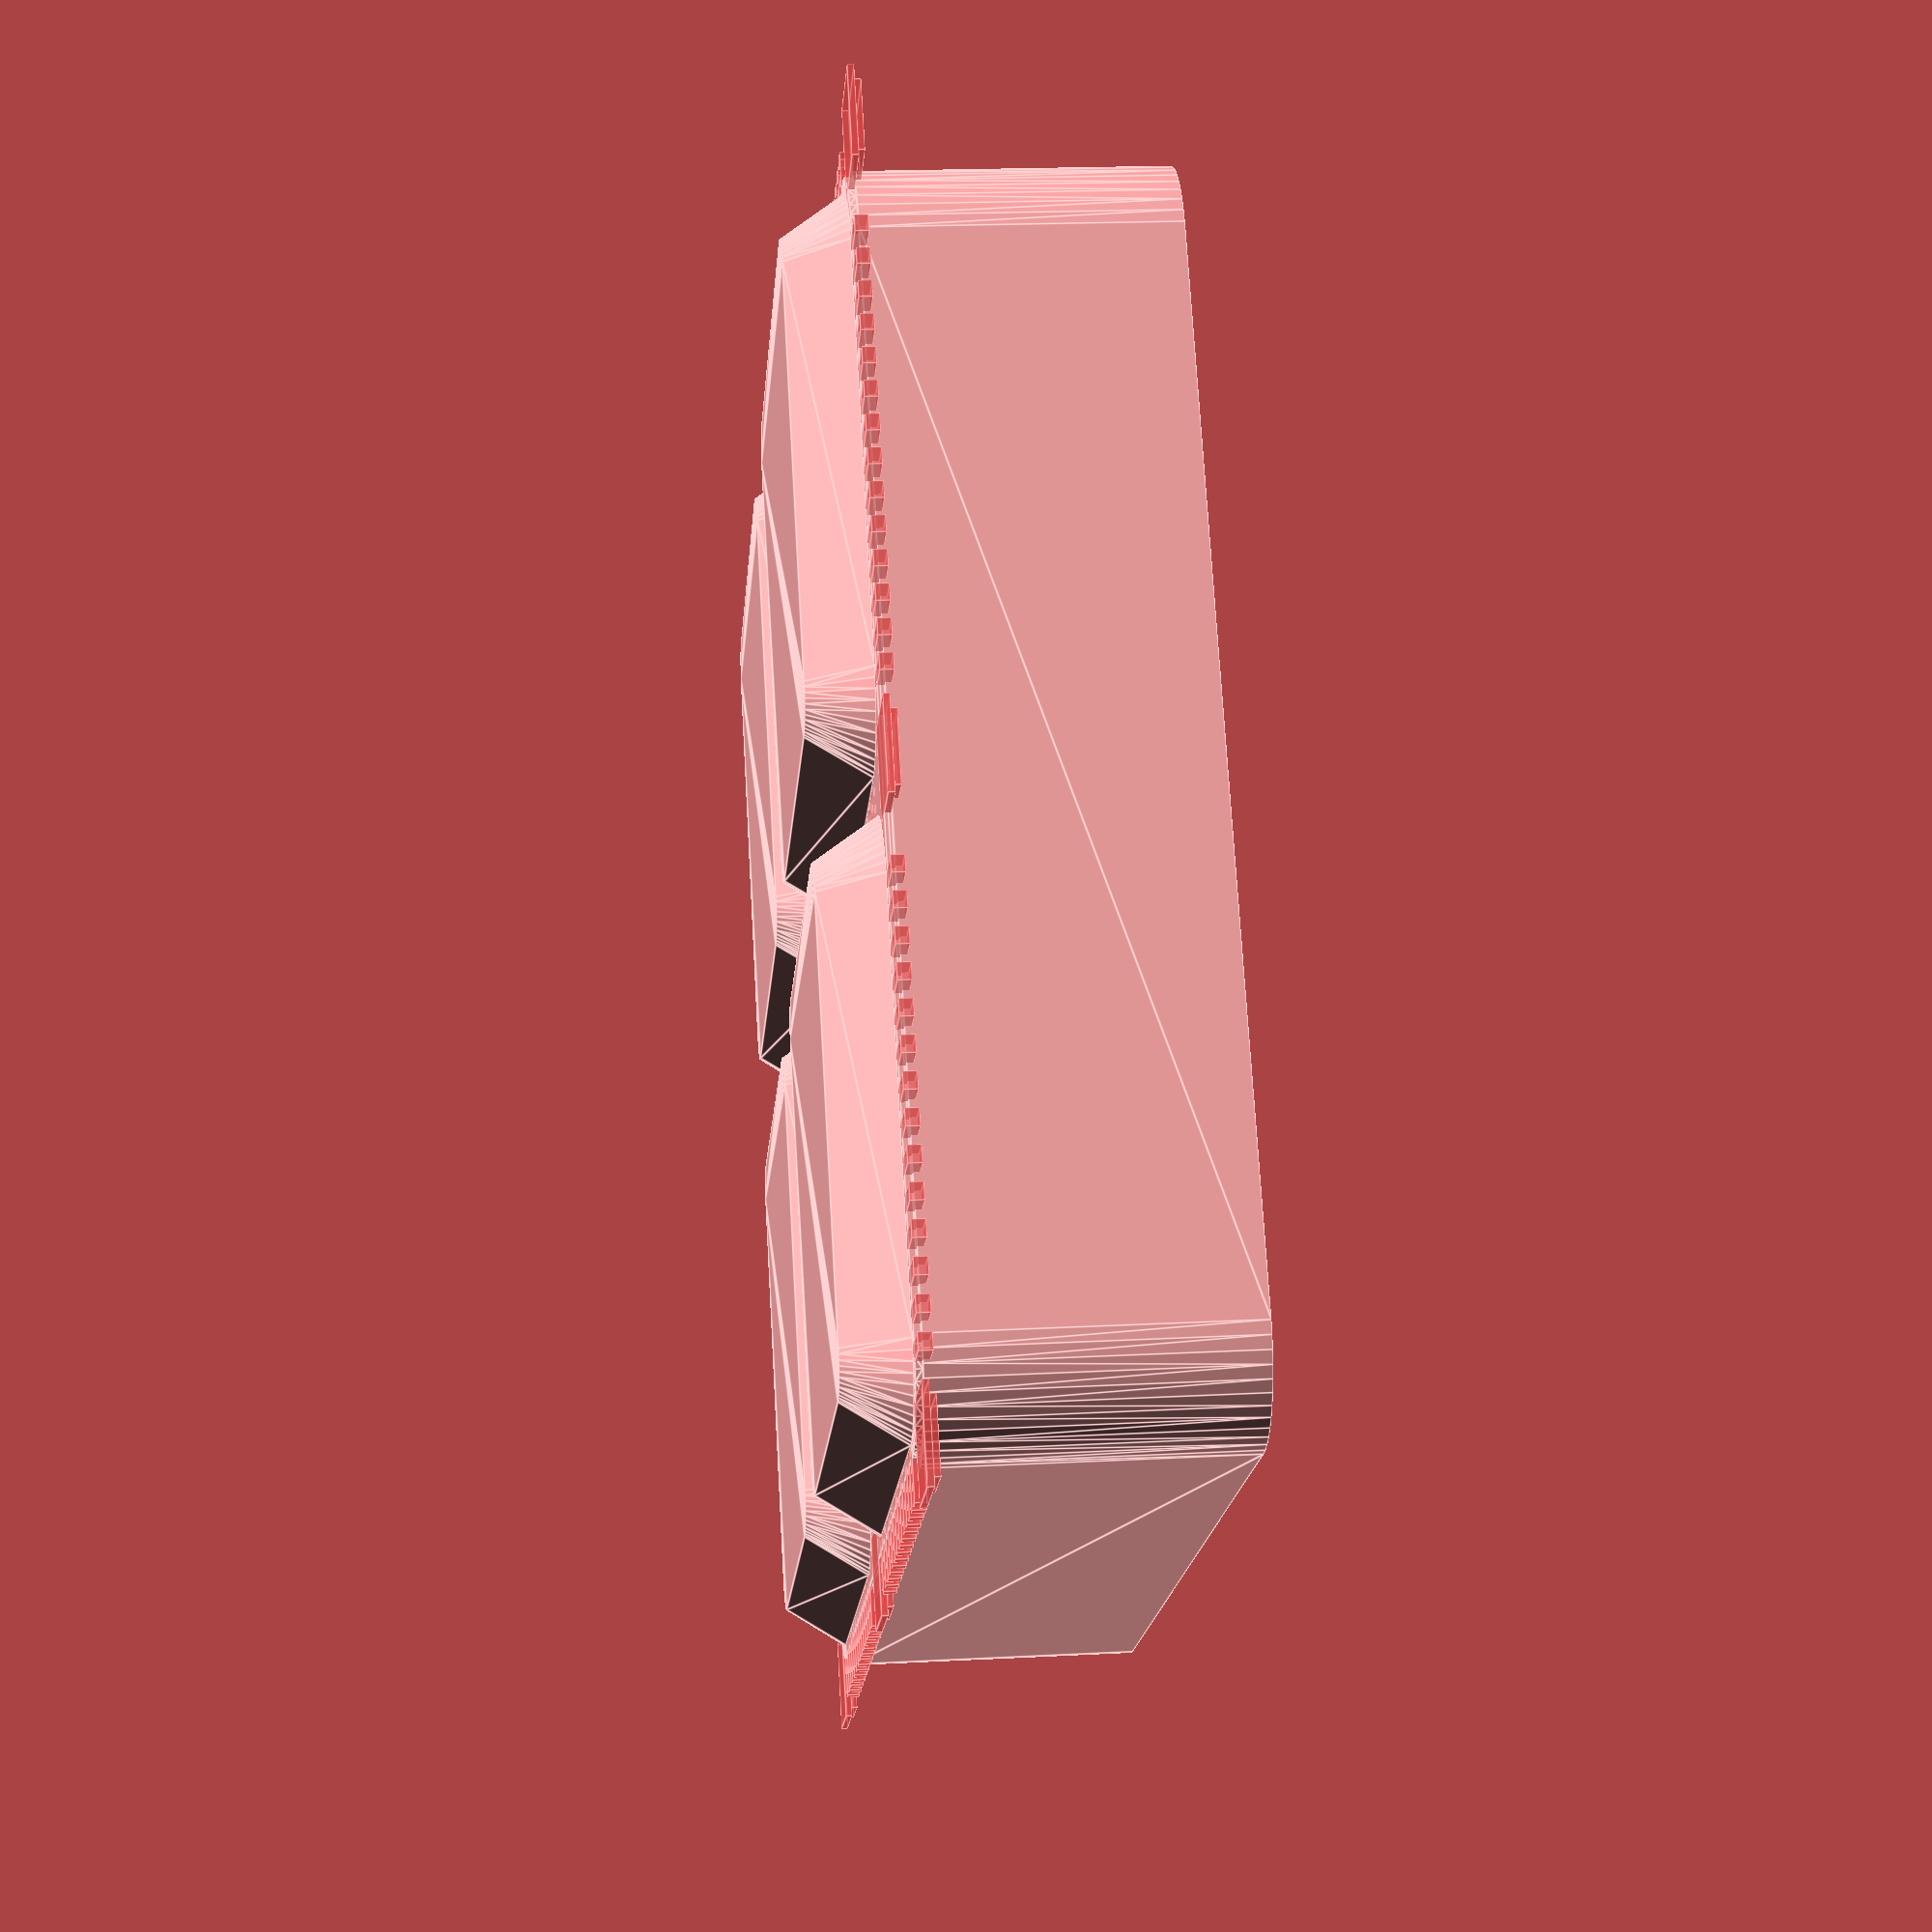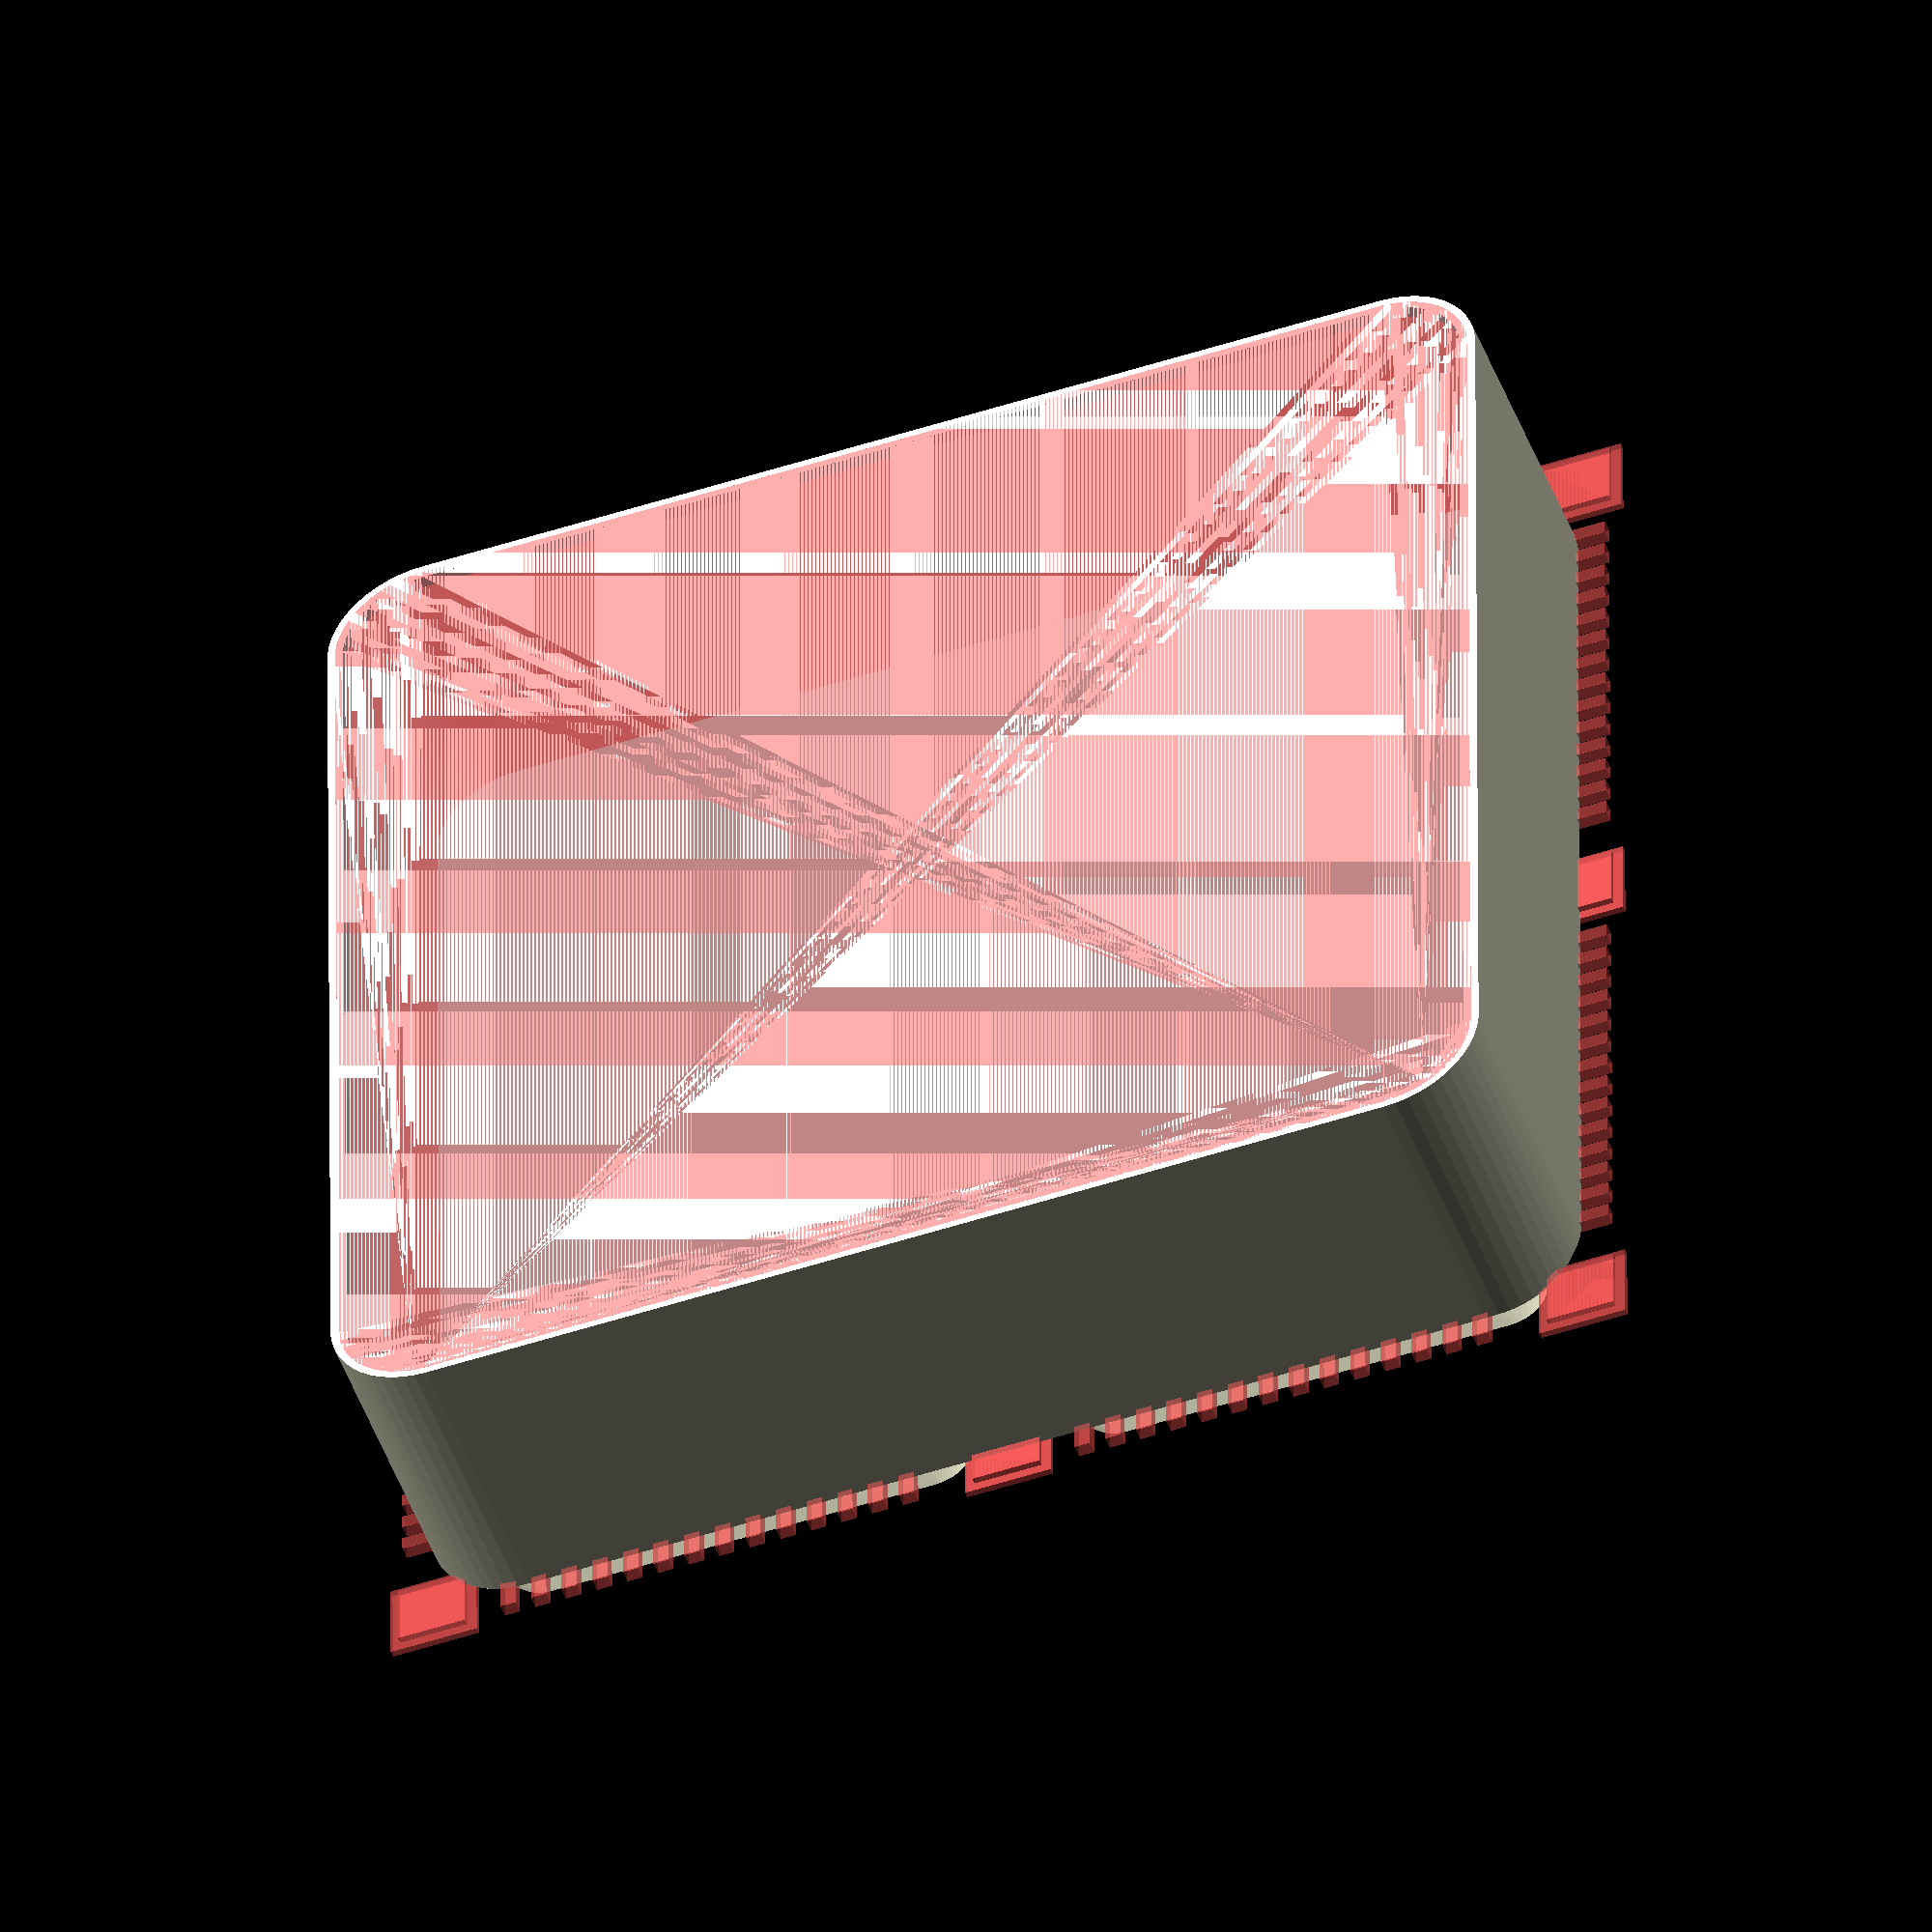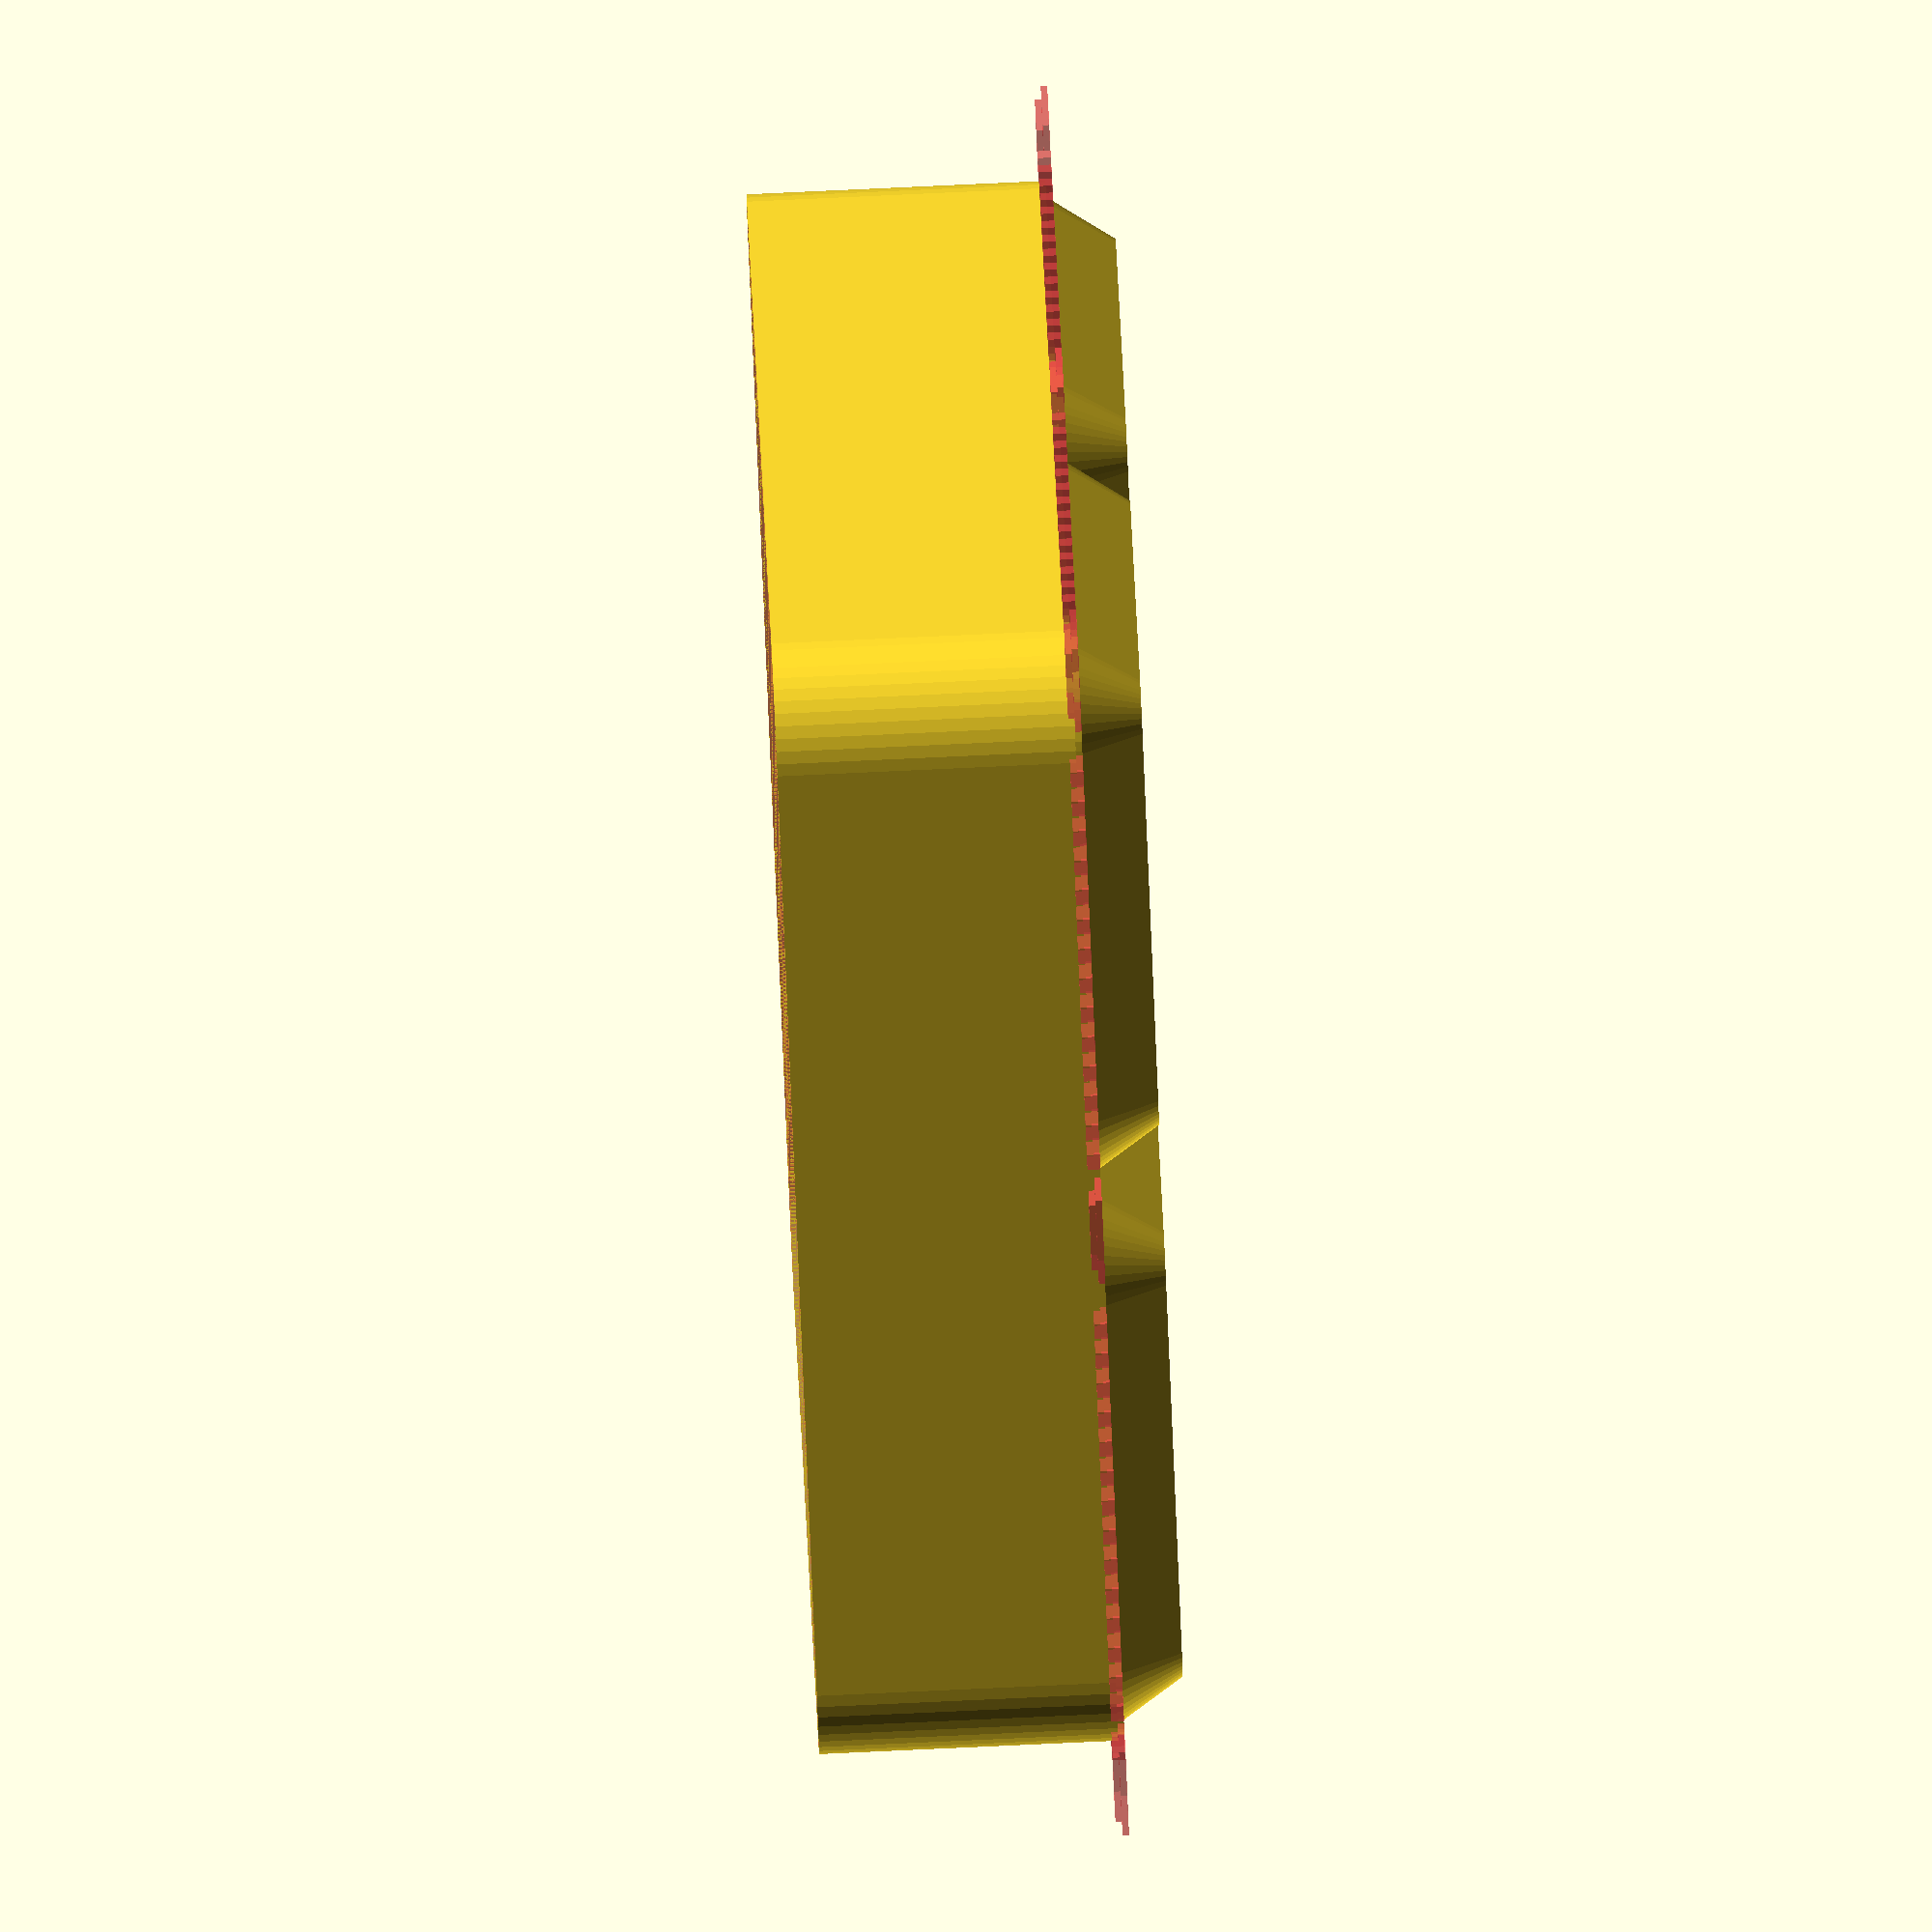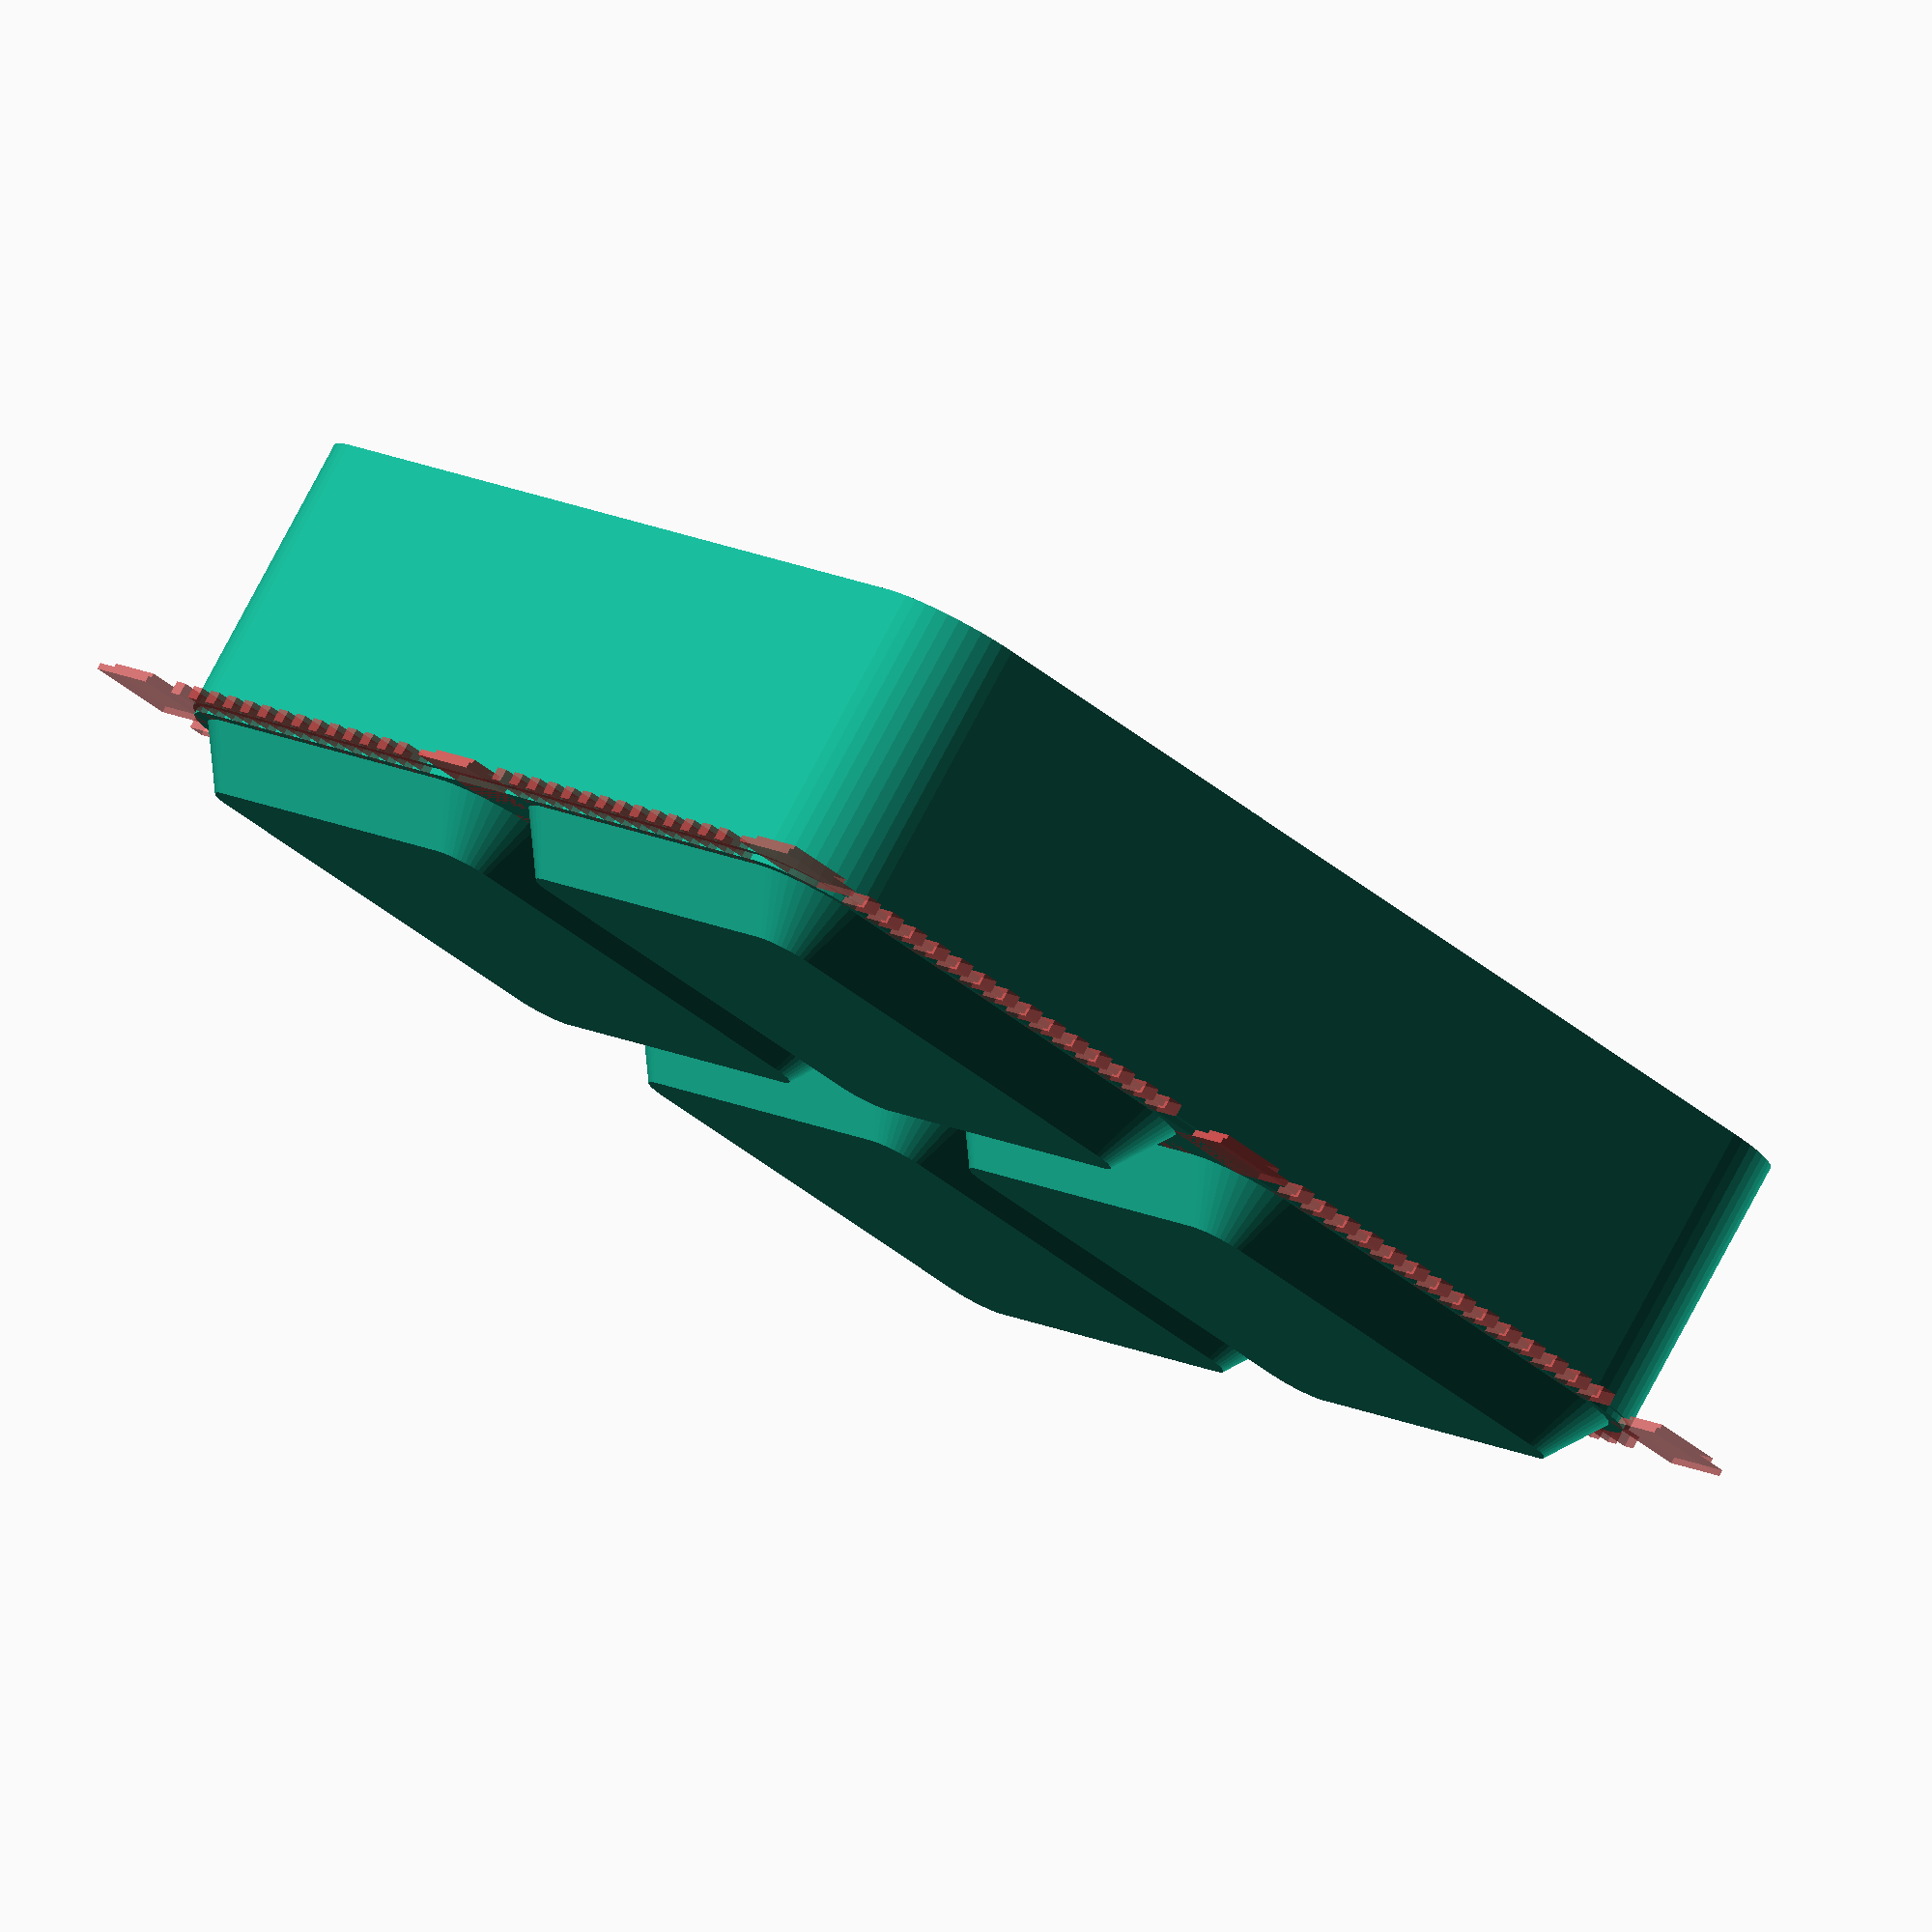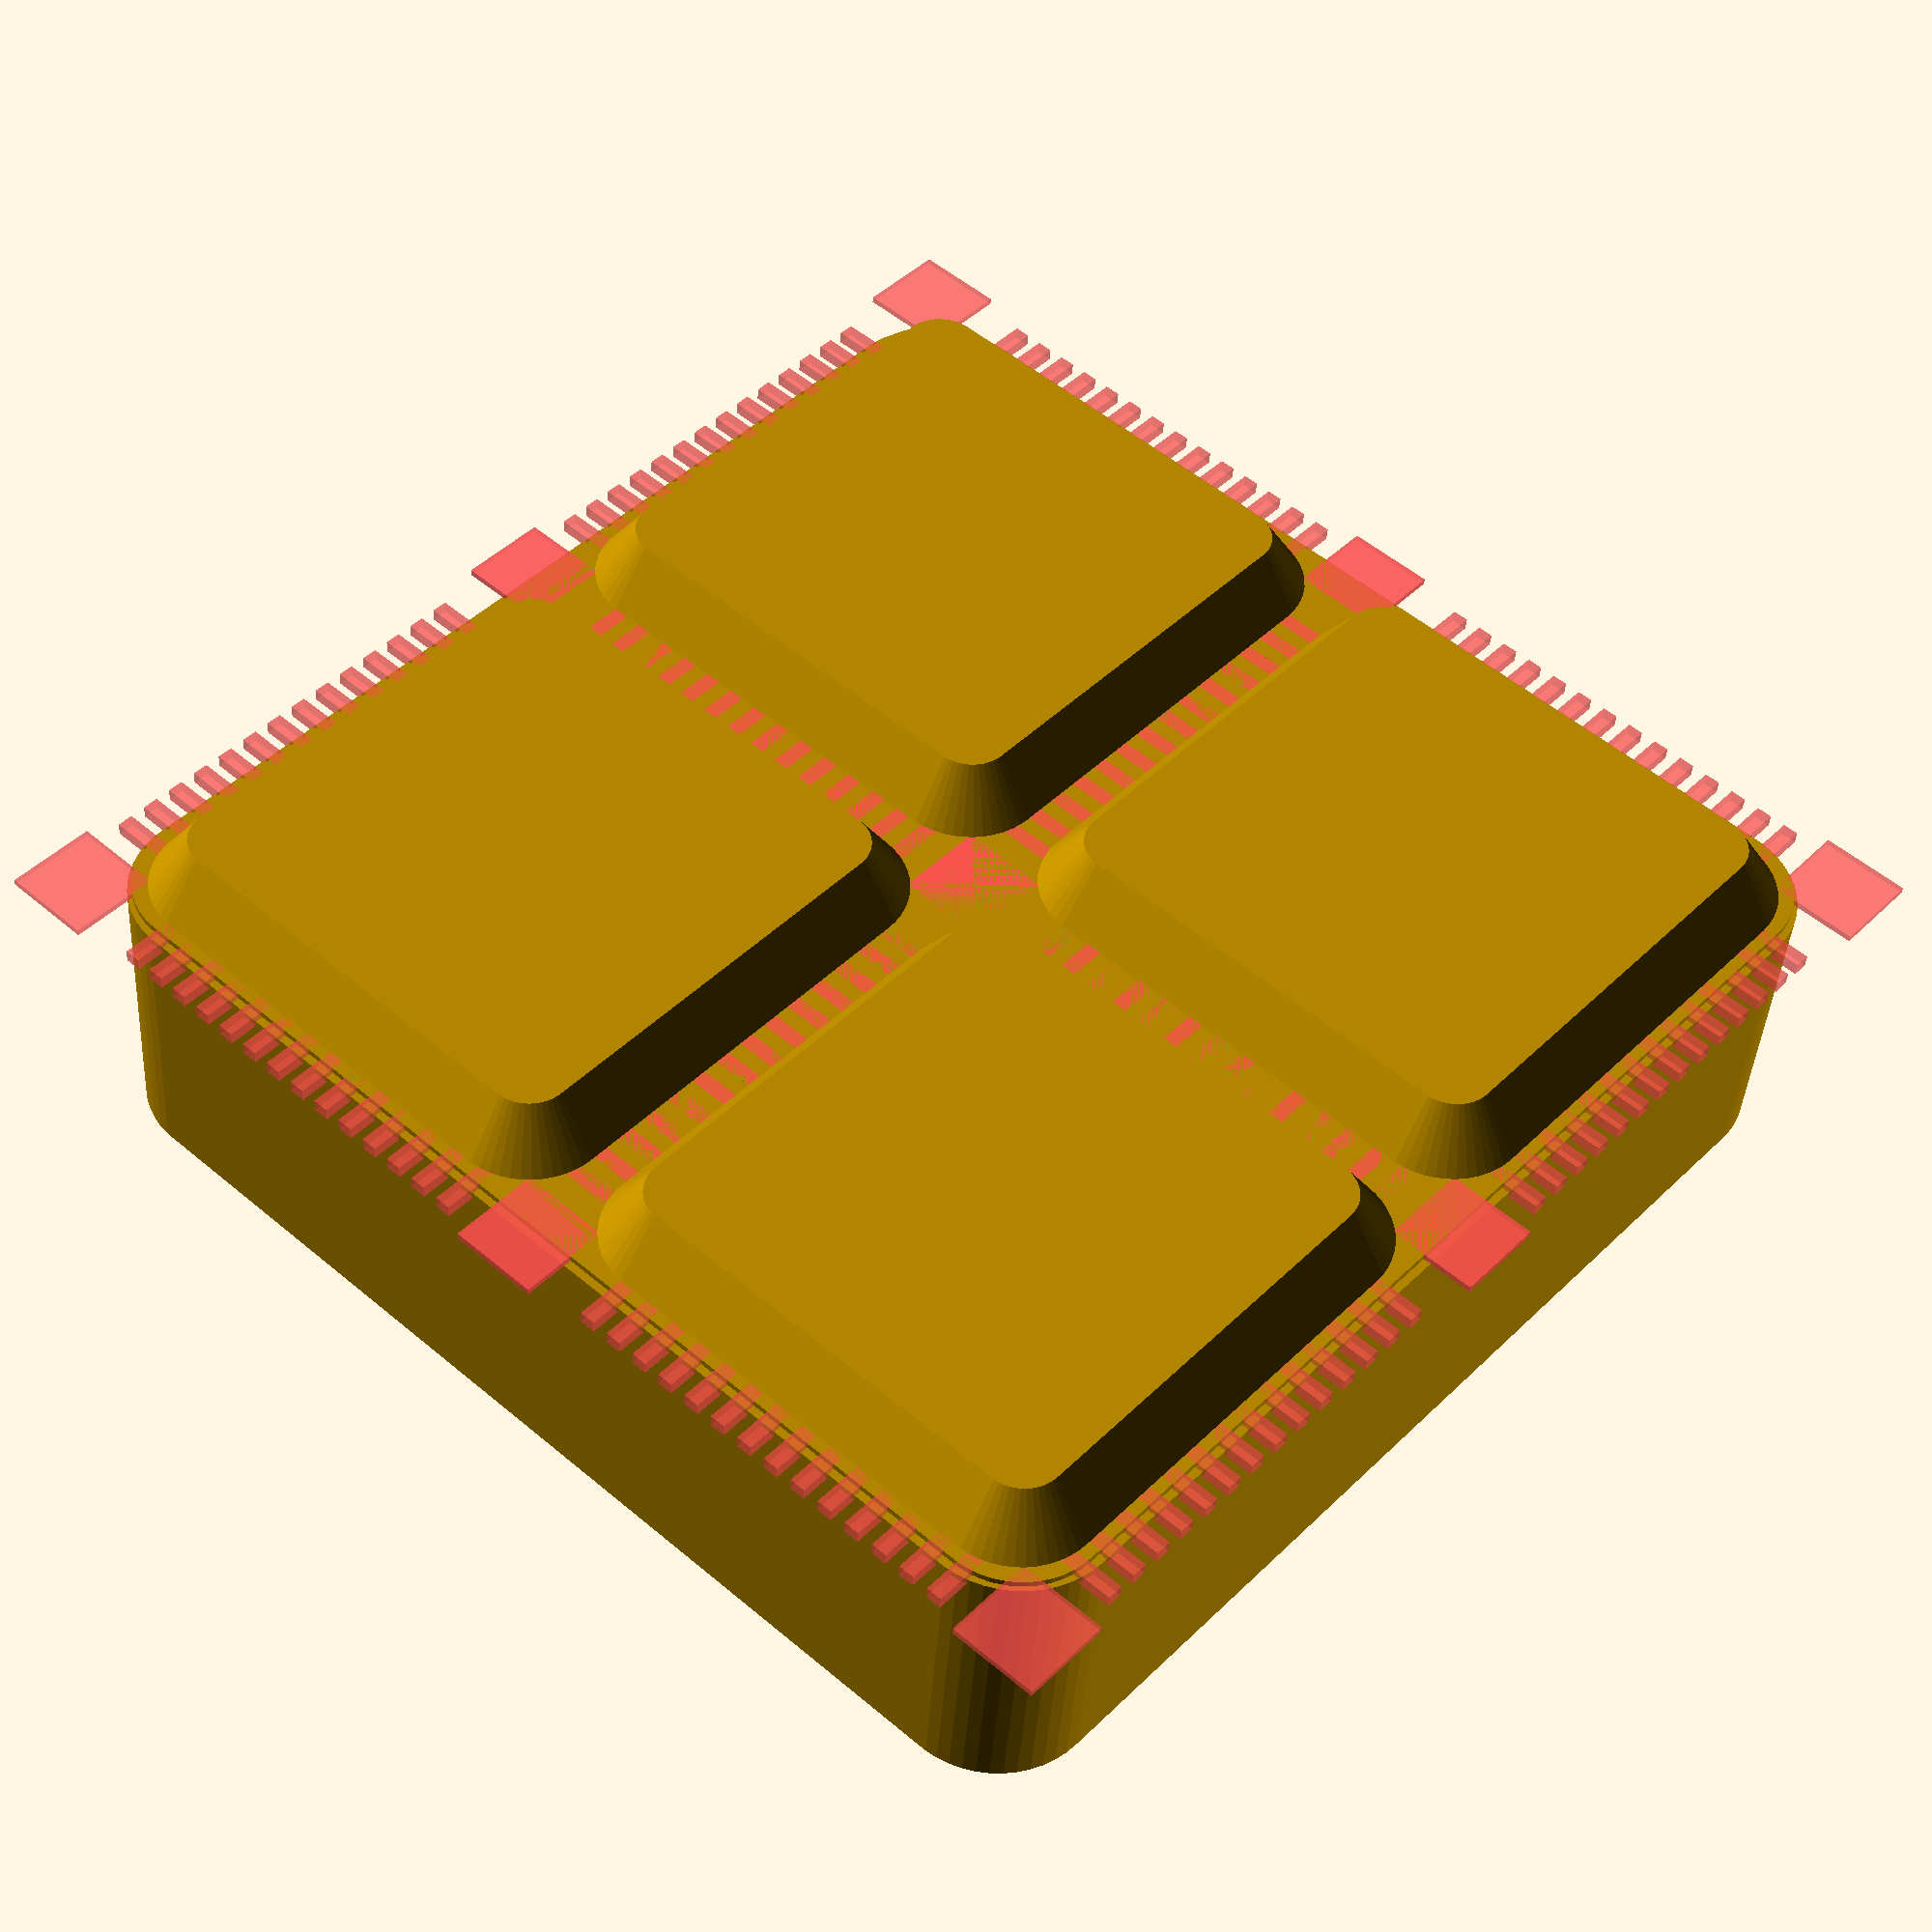
<openscad>
$fn = 50;


difference() {
	union() {
		translate(v = [0, 0, 3.3200000000]) {
			hull() {
				translate(v = [-25.0000000000, 25.0000000000, 0]) {
					cylinder(h = 14.6800000000, r = 5);
				}
				translate(v = [25.0000000000, 25.0000000000, 0]) {
					cylinder(h = 14.6800000000, r = 5);
				}
				translate(v = [-25.0000000000, -25.0000000000, 0]) {
					cylinder(h = 14.6800000000, r = 5);
				}
				translate(v = [25.0000000000, -25.0000000000, 0]) {
					cylinder(h = 14.6800000000, r = 5);
				}
			}
		}
		translate(v = [0, 0, 3]) {
			hull() {
				translate(v = [-25.4000000000, 25.4000000000, 0]) {
					cylinder(h = 0.3200000000, r = 4.2000000000);
				}
				translate(v = [25.4000000000, 25.4000000000, 0]) {
					cylinder(h = 0.3200000000, r = 4.2000000000);
				}
				translate(v = [-25.4000000000, -25.4000000000, 0]) {
					cylinder(h = 0.3200000000, r = 4.2000000000);
				}
				translate(v = [25.4000000000, -25.4000000000, 0]) {
					cylinder(h = 0.3200000000, r = 4.2000000000);
				}
			}
		}
		translate(v = [-15.0000000000, -15.0000000000, 3]) {
			rotate(a = [0, 180, 0]) {
				hull() {
					translate(v = [-10.0000000000, 10.0000000000, 0]) {
						cylinder(h = 3, r1 = 4.0000000000, r2 = 2.0000000000);
					}
					translate(v = [10.0000000000, 10.0000000000, 0]) {
						cylinder(h = 3, r1 = 4.0000000000, r2 = 2.0000000000);
					}
					translate(v = [-10.0000000000, -10.0000000000, 0]) {
						cylinder(h = 3, r1 = 4.0000000000, r2 = 2.0000000000);
					}
					translate(v = [10.0000000000, -10.0000000000, 0]) {
						cylinder(h = 3, r1 = 4.0000000000, r2 = 2.0000000000);
					}
				}
			}
		}
		translate(v = [-15.0000000000, 15.0000000000, 3]) {
			rotate(a = [0, 180, 0]) {
				hull() {
					translate(v = [-10.0000000000, 10.0000000000, 0]) {
						cylinder(h = 3, r1 = 4.0000000000, r2 = 2.0000000000);
					}
					translate(v = [10.0000000000, 10.0000000000, 0]) {
						cylinder(h = 3, r1 = 4.0000000000, r2 = 2.0000000000);
					}
					translate(v = [-10.0000000000, -10.0000000000, 0]) {
						cylinder(h = 3, r1 = 4.0000000000, r2 = 2.0000000000);
					}
					translate(v = [10.0000000000, -10.0000000000, 0]) {
						cylinder(h = 3, r1 = 4.0000000000, r2 = 2.0000000000);
					}
				}
			}
		}
		translate(v = [15.0000000000, -15.0000000000, 3]) {
			rotate(a = [0, 180, 0]) {
				hull() {
					translate(v = [-10.0000000000, 10.0000000000, 0]) {
						cylinder(h = 3, r1 = 4.0000000000, r2 = 2.0000000000);
					}
					translate(v = [10.0000000000, 10.0000000000, 0]) {
						cylinder(h = 3, r1 = 4.0000000000, r2 = 2.0000000000);
					}
					translate(v = [-10.0000000000, -10.0000000000, 0]) {
						cylinder(h = 3, r1 = 4.0000000000, r2 = 2.0000000000);
					}
					translate(v = [10.0000000000, -10.0000000000, 0]) {
						cylinder(h = 3, r1 = 4.0000000000, r2 = 2.0000000000);
					}
				}
			}
		}
		translate(v = [15.0000000000, 15.0000000000, 3]) {
			rotate(a = [0, 180, 0]) {
				hull() {
					translate(v = [-10.0000000000, 10.0000000000, 0]) {
						cylinder(h = 3, r1 = 4.0000000000, r2 = 2.0000000000);
					}
					translate(v = [10.0000000000, 10.0000000000, 0]) {
						cylinder(h = 3, r1 = 4.0000000000, r2 = 2.0000000000);
					}
					translate(v = [-10.0000000000, -10.0000000000, 0]) {
						cylinder(h = 3, r1 = 4.0000000000, r2 = 2.0000000000);
					}
					translate(v = [10.0000000000, -10.0000000000, 0]) {
						cylinder(h = 3, r1 = 4.0000000000, r2 = 2.0000000000);
					}
				}
			}
		}
	}
	union() {
		translate(v = [0, 0, 17.3600000000]) {
			#hull() {
				translate(v = [-25.0000000000, 25.0000000000, 0]) {
					cylinder(h = 0.6400000000, r = 4.6000000000);
				}
				translate(v = [25.0000000000, 25.0000000000, 0]) {
					cylinder(h = 0.6400000000, r = 4.6000000000);
				}
				translate(v = [-25.0000000000, -25.0000000000, 0]) {
					cylinder(h = 0.6400000000, r = 4.6000000000);
				}
				translate(v = [25.0000000000, -25.0000000000, 0]) {
					cylinder(h = 0.6400000000, r = 4.6000000000);
				}
			}
		}
		translate(v = [0, 0, 4.5000000000]) {
			hull() {
				translate(v = [-25.0000000000, 25.0000000000, 0]) {
					cylinder(h = 13.5000000000, r = 4.2000000000);
				}
				translate(v = [25.0000000000, 25.0000000000, 0]) {
					cylinder(h = 13.5000000000, r = 4.2000000000);
				}
				translate(v = [-25.0000000000, -25.0000000000, 0]) {
					cylinder(h = 13.5000000000, r = 4.2000000000);
				}
				translate(v = [25.0000000000, -25.0000000000, 0]) {
					cylinder(h = 13.5000000000, r = 4.2000000000);
				}
			}
		}
		translate(v = [-15.0000000000, -15.0000000000, 4.5000000000]) {
			rotate(a = [0, 180, 0]) {
				#hull() {
					translate(v = [-10.0000000000, 10.0000000000, 0]) {
						cylinder(h = 3, r1 = 4.0000000000, r2 = 2.0000000000);
					}
					translate(v = [10.0000000000, 10.0000000000, 0]) {
						cylinder(h = 3, r1 = 4.0000000000, r2 = 2.0000000000);
					}
					translate(v = [-10.0000000000, -10.0000000000, 0]) {
						cylinder(h = 3, r1 = 4.0000000000, r2 = 2.0000000000);
					}
					translate(v = [10.0000000000, -10.0000000000, 0]) {
						cylinder(h = 3, r1 = 4.0000000000, r2 = 2.0000000000);
					}
				}
			}
		}
		#translate(v = [-26.4000000000, -31.5000000000, 3]) {
			cube(size = [0.8000000000, 3, 0.6400000000]);
		}
		#translate(v = [-26.4000000000, -1.5000000000, 3]) {
			cube(size = [0.8000000000, 3, 0.6400000000]);
		}
		#translate(v = [-24.8000000000, -31.5000000000, 3]) {
			cube(size = [0.8000000000, 3, 0.6400000000]);
		}
		#translate(v = [-24.8000000000, -1.5000000000, 3]) {
			cube(size = [0.8000000000, 3, 0.6400000000]);
		}
		#translate(v = [-23.2000000000, -31.5000000000, 3]) {
			cube(size = [0.8000000000, 3, 0.6400000000]);
		}
		#translate(v = [-23.2000000000, -1.5000000000, 3]) {
			cube(size = [0.8000000000, 3, 0.6400000000]);
		}
		#translate(v = [-21.6000000000, -31.5000000000, 3]) {
			cube(size = [0.8000000000, 3, 0.6400000000]);
		}
		#translate(v = [-21.6000000000, -1.5000000000, 3]) {
			cube(size = [0.8000000000, 3, 0.6400000000]);
		}
		#translate(v = [-20.0000000000, -31.5000000000, 3]) {
			cube(size = [0.8000000000, 3, 0.6400000000]);
		}
		#translate(v = [-20.0000000000, -1.5000000000, 3]) {
			cube(size = [0.8000000000, 3, 0.6400000000]);
		}
		#translate(v = [-18.4000000000, -31.5000000000, 3]) {
			cube(size = [0.8000000000, 3, 0.6400000000]);
		}
		#translate(v = [-18.4000000000, -1.5000000000, 3]) {
			cube(size = [0.8000000000, 3, 0.6400000000]);
		}
		#translate(v = [-16.8000000000, -31.5000000000, 3]) {
			cube(size = [0.8000000000, 3, 0.6400000000]);
		}
		#translate(v = [-16.8000000000, -1.5000000000, 3]) {
			cube(size = [0.8000000000, 3, 0.6400000000]);
		}
		#translate(v = [-15.2000000000, -31.5000000000, 3]) {
			cube(size = [0.8000000000, 3, 0.6400000000]);
		}
		#translate(v = [-15.2000000000, -1.5000000000, 3]) {
			cube(size = [0.8000000000, 3, 0.6400000000]);
		}
		#translate(v = [-13.6000000000, -31.5000000000, 3]) {
			cube(size = [0.8000000000, 3, 0.6400000000]);
		}
		#translate(v = [-13.6000000000, -1.5000000000, 3]) {
			cube(size = [0.8000000000, 3, 0.6400000000]);
		}
		#translate(v = [-12.0000000000, -31.5000000000, 3]) {
			cube(size = [0.8000000000, 3, 0.6400000000]);
		}
		#translate(v = [-12.0000000000, -1.5000000000, 3]) {
			cube(size = [0.8000000000, 3, 0.6400000000]);
		}
		#translate(v = [-10.4000000000, -31.5000000000, 3]) {
			cube(size = [0.8000000000, 3, 0.6400000000]);
		}
		#translate(v = [-10.4000000000, -1.5000000000, 3]) {
			cube(size = [0.8000000000, 3, 0.6400000000]);
		}
		#translate(v = [-8.8000000000, -31.5000000000, 3]) {
			cube(size = [0.8000000000, 3, 0.6400000000]);
		}
		#translate(v = [-8.8000000000, -1.5000000000, 3]) {
			cube(size = [0.8000000000, 3, 0.6400000000]);
		}
		#translate(v = [-7.2000000000, -31.5000000000, 3]) {
			cube(size = [0.8000000000, 3, 0.6400000000]);
		}
		#translate(v = [-7.2000000000, -1.5000000000, 3]) {
			cube(size = [0.8000000000, 3, 0.6400000000]);
		}
		#translate(v = [-5.6000000000, -31.5000000000, 3]) {
			cube(size = [0.8000000000, 3, 0.6400000000]);
		}
		#translate(v = [-5.6000000000, -1.5000000000, 3]) {
			cube(size = [0.8000000000, 3, 0.6400000000]);
		}
		#translate(v = [-31.5000000000, -26.4000000000, 3]) {
			cube(size = [3, 0.8000000000, 0.6400000000]);
		}
		#translate(v = [-1.5000000000, -26.4000000000, 3]) {
			cube(size = [3, 0.8000000000, 0.6400000000]);
		}
		#translate(v = [-31.5000000000, -24.8000000000, 3]) {
			cube(size = [3, 0.8000000000, 0.6400000000]);
		}
		#translate(v = [-1.5000000000, -24.8000000000, 3]) {
			cube(size = [3, 0.8000000000, 0.6400000000]);
		}
		#translate(v = [-31.5000000000, -23.2000000000, 3]) {
			cube(size = [3, 0.8000000000, 0.6400000000]);
		}
		#translate(v = [-1.5000000000, -23.2000000000, 3]) {
			cube(size = [3, 0.8000000000, 0.6400000000]);
		}
		#translate(v = [-31.5000000000, -21.6000000000, 3]) {
			cube(size = [3, 0.8000000000, 0.6400000000]);
		}
		#translate(v = [-1.5000000000, -21.6000000000, 3]) {
			cube(size = [3, 0.8000000000, 0.6400000000]);
		}
		#translate(v = [-31.5000000000, -20.0000000000, 3]) {
			cube(size = [3, 0.8000000000, 0.6400000000]);
		}
		#translate(v = [-1.5000000000, -20.0000000000, 3]) {
			cube(size = [3, 0.8000000000, 0.6400000000]);
		}
		#translate(v = [-31.5000000000, -18.4000000000, 3]) {
			cube(size = [3, 0.8000000000, 0.6400000000]);
		}
		#translate(v = [-1.5000000000, -18.4000000000, 3]) {
			cube(size = [3, 0.8000000000, 0.6400000000]);
		}
		#translate(v = [-31.5000000000, -16.8000000000, 3]) {
			cube(size = [3, 0.8000000000, 0.6400000000]);
		}
		#translate(v = [-1.5000000000, -16.8000000000, 3]) {
			cube(size = [3, 0.8000000000, 0.6400000000]);
		}
		#translate(v = [-31.5000000000, -15.2000000000, 3]) {
			cube(size = [3, 0.8000000000, 0.6400000000]);
		}
		#translate(v = [-1.5000000000, -15.2000000000, 3]) {
			cube(size = [3, 0.8000000000, 0.6400000000]);
		}
		#translate(v = [-31.5000000000, -13.6000000000, 3]) {
			cube(size = [3, 0.8000000000, 0.6400000000]);
		}
		#translate(v = [-1.5000000000, -13.6000000000, 3]) {
			cube(size = [3, 0.8000000000, 0.6400000000]);
		}
		#translate(v = [-31.5000000000, -12.0000000000, 3]) {
			cube(size = [3, 0.8000000000, 0.6400000000]);
		}
		#translate(v = [-1.5000000000, -12.0000000000, 3]) {
			cube(size = [3, 0.8000000000, 0.6400000000]);
		}
		#translate(v = [-31.5000000000, -10.4000000000, 3]) {
			cube(size = [3, 0.8000000000, 0.6400000000]);
		}
		#translate(v = [-1.5000000000, -10.4000000000, 3]) {
			cube(size = [3, 0.8000000000, 0.6400000000]);
		}
		#translate(v = [-31.5000000000, -8.8000000000, 3]) {
			cube(size = [3, 0.8000000000, 0.6400000000]);
		}
		#translate(v = [-1.5000000000, -8.8000000000, 3]) {
			cube(size = [3, 0.8000000000, 0.6400000000]);
		}
		#translate(v = [-31.5000000000, -7.2000000000, 3]) {
			cube(size = [3, 0.8000000000, 0.6400000000]);
		}
		#translate(v = [-1.5000000000, -7.2000000000, 3]) {
			cube(size = [3, 0.8000000000, 0.6400000000]);
		}
		#translate(v = [-31.5000000000, -5.6000000000, 3]) {
			cube(size = [3, 0.8000000000, 0.6400000000]);
		}
		#translate(v = [-1.5000000000, -5.6000000000, 3]) {
			cube(size = [3, 0.8000000000, 0.6400000000]);
		}
		#translate(v = [-32.2500000000, -32.2500000000, 3]) {
			cube(size = [4.5000000000, 4.5000000000, 0.3200000000]);
		}
		#translate(v = [-2.2500000000, -32.2500000000, 3]) {
			cube(size = [4.5000000000, 4.5000000000, 0.3200000000]);
		}
		#translate(v = [-32.2500000000, -2.2500000000, 3]) {
			cube(size = [4.5000000000, 4.5000000000, 0.3200000000]);
		}
		#translate(v = [-2.2500000000, -2.2500000000, 3]) {
			cube(size = [4.5000000000, 4.5000000000, 0.3200000000]);
		}
		#translate(v = [-31.7500000000, -31.7500000000, 3.3200000000]) {
			cube(size = [3.5000000000, 3.5000000000, 0.3200000000]);
		}
		#translate(v = [-1.7500000000, -31.7500000000, 3.3200000000]) {
			cube(size = [3.5000000000, 3.5000000000, 0.3200000000]);
		}
		#translate(v = [-31.7500000000, -1.7500000000, 3.3200000000]) {
			cube(size = [3.5000000000, 3.5000000000, 0.3200000000]);
		}
		#translate(v = [-1.7500000000, -1.7500000000, 3.3200000000]) {
			cube(size = [3.5000000000, 3.5000000000, 0.3200000000]);
		}
		translate(v = [-15.0000000000, 15.0000000000, 4.5000000000]) {
			rotate(a = [0, 180, 0]) {
				#hull() {
					translate(v = [-10.0000000000, 10.0000000000, 0]) {
						cylinder(h = 3, r1 = 4.0000000000, r2 = 2.0000000000);
					}
					translate(v = [10.0000000000, 10.0000000000, 0]) {
						cylinder(h = 3, r1 = 4.0000000000, r2 = 2.0000000000);
					}
					translate(v = [-10.0000000000, -10.0000000000, 0]) {
						cylinder(h = 3, r1 = 4.0000000000, r2 = 2.0000000000);
					}
					translate(v = [10.0000000000, -10.0000000000, 0]) {
						cylinder(h = 3, r1 = 4.0000000000, r2 = 2.0000000000);
					}
				}
			}
		}
		#translate(v = [-26.4000000000, -1.5000000000, 3]) {
			cube(size = [0.8000000000, 3, 0.6400000000]);
		}
		#translate(v = [-26.4000000000, 28.5000000000, 3]) {
			cube(size = [0.8000000000, 3, 0.6400000000]);
		}
		#translate(v = [-24.8000000000, -1.5000000000, 3]) {
			cube(size = [0.8000000000, 3, 0.6400000000]);
		}
		#translate(v = [-24.8000000000, 28.5000000000, 3]) {
			cube(size = [0.8000000000, 3, 0.6400000000]);
		}
		#translate(v = [-23.2000000000, -1.5000000000, 3]) {
			cube(size = [0.8000000000, 3, 0.6400000000]);
		}
		#translate(v = [-23.2000000000, 28.5000000000, 3]) {
			cube(size = [0.8000000000, 3, 0.6400000000]);
		}
		#translate(v = [-21.6000000000, -1.5000000000, 3]) {
			cube(size = [0.8000000000, 3, 0.6400000000]);
		}
		#translate(v = [-21.6000000000, 28.5000000000, 3]) {
			cube(size = [0.8000000000, 3, 0.6400000000]);
		}
		#translate(v = [-20.0000000000, -1.5000000000, 3]) {
			cube(size = [0.8000000000, 3, 0.6400000000]);
		}
		#translate(v = [-20.0000000000, 28.5000000000, 3]) {
			cube(size = [0.8000000000, 3, 0.6400000000]);
		}
		#translate(v = [-18.4000000000, -1.5000000000, 3]) {
			cube(size = [0.8000000000, 3, 0.6400000000]);
		}
		#translate(v = [-18.4000000000, 28.5000000000, 3]) {
			cube(size = [0.8000000000, 3, 0.6400000000]);
		}
		#translate(v = [-16.8000000000, -1.5000000000, 3]) {
			cube(size = [0.8000000000, 3, 0.6400000000]);
		}
		#translate(v = [-16.8000000000, 28.5000000000, 3]) {
			cube(size = [0.8000000000, 3, 0.6400000000]);
		}
		#translate(v = [-15.2000000000, -1.5000000000, 3]) {
			cube(size = [0.8000000000, 3, 0.6400000000]);
		}
		#translate(v = [-15.2000000000, 28.5000000000, 3]) {
			cube(size = [0.8000000000, 3, 0.6400000000]);
		}
		#translate(v = [-13.6000000000, -1.5000000000, 3]) {
			cube(size = [0.8000000000, 3, 0.6400000000]);
		}
		#translate(v = [-13.6000000000, 28.5000000000, 3]) {
			cube(size = [0.8000000000, 3, 0.6400000000]);
		}
		#translate(v = [-12.0000000000, -1.5000000000, 3]) {
			cube(size = [0.8000000000, 3, 0.6400000000]);
		}
		#translate(v = [-12.0000000000, 28.5000000000, 3]) {
			cube(size = [0.8000000000, 3, 0.6400000000]);
		}
		#translate(v = [-10.4000000000, -1.5000000000, 3]) {
			cube(size = [0.8000000000, 3, 0.6400000000]);
		}
		#translate(v = [-10.4000000000, 28.5000000000, 3]) {
			cube(size = [0.8000000000, 3, 0.6400000000]);
		}
		#translate(v = [-8.8000000000, -1.5000000000, 3]) {
			cube(size = [0.8000000000, 3, 0.6400000000]);
		}
		#translate(v = [-8.8000000000, 28.5000000000, 3]) {
			cube(size = [0.8000000000, 3, 0.6400000000]);
		}
		#translate(v = [-7.2000000000, -1.5000000000, 3]) {
			cube(size = [0.8000000000, 3, 0.6400000000]);
		}
		#translate(v = [-7.2000000000, 28.5000000000, 3]) {
			cube(size = [0.8000000000, 3, 0.6400000000]);
		}
		#translate(v = [-5.6000000000, -1.5000000000, 3]) {
			cube(size = [0.8000000000, 3, 0.6400000000]);
		}
		#translate(v = [-5.6000000000, 28.5000000000, 3]) {
			cube(size = [0.8000000000, 3, 0.6400000000]);
		}
		#translate(v = [-31.5000000000, 3.6000000000, 3]) {
			cube(size = [3, 0.8000000000, 0.6400000000]);
		}
		#translate(v = [-1.5000000000, 3.6000000000, 3]) {
			cube(size = [3, 0.8000000000, 0.6400000000]);
		}
		#translate(v = [-31.5000000000, 5.2000000000, 3]) {
			cube(size = [3, 0.8000000000, 0.6400000000]);
		}
		#translate(v = [-1.5000000000, 5.2000000000, 3]) {
			cube(size = [3, 0.8000000000, 0.6400000000]);
		}
		#translate(v = [-31.5000000000, 6.8000000000, 3]) {
			cube(size = [3, 0.8000000000, 0.6400000000]);
		}
		#translate(v = [-1.5000000000, 6.8000000000, 3]) {
			cube(size = [3, 0.8000000000, 0.6400000000]);
		}
		#translate(v = [-31.5000000000, 8.4000000000, 3]) {
			cube(size = [3, 0.8000000000, 0.6400000000]);
		}
		#translate(v = [-1.5000000000, 8.4000000000, 3]) {
			cube(size = [3, 0.8000000000, 0.6400000000]);
		}
		#translate(v = [-31.5000000000, 10.0000000000, 3]) {
			cube(size = [3, 0.8000000000, 0.6400000000]);
		}
		#translate(v = [-1.5000000000, 10.0000000000, 3]) {
			cube(size = [3, 0.8000000000, 0.6400000000]);
		}
		#translate(v = [-31.5000000000, 11.6000000000, 3]) {
			cube(size = [3, 0.8000000000, 0.6400000000]);
		}
		#translate(v = [-1.5000000000, 11.6000000000, 3]) {
			cube(size = [3, 0.8000000000, 0.6400000000]);
		}
		#translate(v = [-31.5000000000, 13.2000000000, 3]) {
			cube(size = [3, 0.8000000000, 0.6400000000]);
		}
		#translate(v = [-1.5000000000, 13.2000000000, 3]) {
			cube(size = [3, 0.8000000000, 0.6400000000]);
		}
		#translate(v = [-31.5000000000, 14.8000000000, 3]) {
			cube(size = [3, 0.8000000000, 0.6400000000]);
		}
		#translate(v = [-1.5000000000, 14.8000000000, 3]) {
			cube(size = [3, 0.8000000000, 0.6400000000]);
		}
		#translate(v = [-31.5000000000, 16.4000000000, 3]) {
			cube(size = [3, 0.8000000000, 0.6400000000]);
		}
		#translate(v = [-1.5000000000, 16.4000000000, 3]) {
			cube(size = [3, 0.8000000000, 0.6400000000]);
		}
		#translate(v = [-31.5000000000, 18.0000000000, 3]) {
			cube(size = [3, 0.8000000000, 0.6400000000]);
		}
		#translate(v = [-1.5000000000, 18.0000000000, 3]) {
			cube(size = [3, 0.8000000000, 0.6400000000]);
		}
		#translate(v = [-31.5000000000, 19.6000000000, 3]) {
			cube(size = [3, 0.8000000000, 0.6400000000]);
		}
		#translate(v = [-1.5000000000, 19.6000000000, 3]) {
			cube(size = [3, 0.8000000000, 0.6400000000]);
		}
		#translate(v = [-31.5000000000, 21.2000000000, 3]) {
			cube(size = [3, 0.8000000000, 0.6400000000]);
		}
		#translate(v = [-1.5000000000, 21.2000000000, 3]) {
			cube(size = [3, 0.8000000000, 0.6400000000]);
		}
		#translate(v = [-31.5000000000, 22.8000000000, 3]) {
			cube(size = [3, 0.8000000000, 0.6400000000]);
		}
		#translate(v = [-1.5000000000, 22.8000000000, 3]) {
			cube(size = [3, 0.8000000000, 0.6400000000]);
		}
		#translate(v = [-31.5000000000, 24.4000000000, 3]) {
			cube(size = [3, 0.8000000000, 0.6400000000]);
		}
		#translate(v = [-1.5000000000, 24.4000000000, 3]) {
			cube(size = [3, 0.8000000000, 0.6400000000]);
		}
		#translate(v = [-32.2500000000, -2.2500000000, 3]) {
			cube(size = [4.5000000000, 4.5000000000, 0.3200000000]);
		}
		#translate(v = [-2.2500000000, -2.2500000000, 3]) {
			cube(size = [4.5000000000, 4.5000000000, 0.3200000000]);
		}
		#translate(v = [-32.2500000000, 27.7500000000, 3]) {
			cube(size = [4.5000000000, 4.5000000000, 0.3200000000]);
		}
		#translate(v = [-2.2500000000, 27.7500000000, 3]) {
			cube(size = [4.5000000000, 4.5000000000, 0.3200000000]);
		}
		#translate(v = [-31.7500000000, -1.7500000000, 3.3200000000]) {
			cube(size = [3.5000000000, 3.5000000000, 0.3200000000]);
		}
		#translate(v = [-1.7500000000, -1.7500000000, 3.3200000000]) {
			cube(size = [3.5000000000, 3.5000000000, 0.3200000000]);
		}
		#translate(v = [-31.7500000000, 28.2500000000, 3.3200000000]) {
			cube(size = [3.5000000000, 3.5000000000, 0.3200000000]);
		}
		#translate(v = [-1.7500000000, 28.2500000000, 3.3200000000]) {
			cube(size = [3.5000000000, 3.5000000000, 0.3200000000]);
		}
		translate(v = [15.0000000000, -15.0000000000, 4.5000000000]) {
			rotate(a = [0, 180, 0]) {
				#hull() {
					translate(v = [-10.0000000000, 10.0000000000, 0]) {
						cylinder(h = 3, r1 = 4.0000000000, r2 = 2.0000000000);
					}
					translate(v = [10.0000000000, 10.0000000000, 0]) {
						cylinder(h = 3, r1 = 4.0000000000, r2 = 2.0000000000);
					}
					translate(v = [-10.0000000000, -10.0000000000, 0]) {
						cylinder(h = 3, r1 = 4.0000000000, r2 = 2.0000000000);
					}
					translate(v = [10.0000000000, -10.0000000000, 0]) {
						cylinder(h = 3, r1 = 4.0000000000, r2 = 2.0000000000);
					}
				}
			}
		}
		#translate(v = [3.6000000000, -31.5000000000, 3]) {
			cube(size = [0.8000000000, 3, 0.6400000000]);
		}
		#translate(v = [3.6000000000, -1.5000000000, 3]) {
			cube(size = [0.8000000000, 3, 0.6400000000]);
		}
		#translate(v = [5.2000000000, -31.5000000000, 3]) {
			cube(size = [0.8000000000, 3, 0.6400000000]);
		}
		#translate(v = [5.2000000000, -1.5000000000, 3]) {
			cube(size = [0.8000000000, 3, 0.6400000000]);
		}
		#translate(v = [6.8000000000, -31.5000000000, 3]) {
			cube(size = [0.8000000000, 3, 0.6400000000]);
		}
		#translate(v = [6.8000000000, -1.5000000000, 3]) {
			cube(size = [0.8000000000, 3, 0.6400000000]);
		}
		#translate(v = [8.4000000000, -31.5000000000, 3]) {
			cube(size = [0.8000000000, 3, 0.6400000000]);
		}
		#translate(v = [8.4000000000, -1.5000000000, 3]) {
			cube(size = [0.8000000000, 3, 0.6400000000]);
		}
		#translate(v = [10.0000000000, -31.5000000000, 3]) {
			cube(size = [0.8000000000, 3, 0.6400000000]);
		}
		#translate(v = [10.0000000000, -1.5000000000, 3]) {
			cube(size = [0.8000000000, 3, 0.6400000000]);
		}
		#translate(v = [11.6000000000, -31.5000000000, 3]) {
			cube(size = [0.8000000000, 3, 0.6400000000]);
		}
		#translate(v = [11.6000000000, -1.5000000000, 3]) {
			cube(size = [0.8000000000, 3, 0.6400000000]);
		}
		#translate(v = [13.2000000000, -31.5000000000, 3]) {
			cube(size = [0.8000000000, 3, 0.6400000000]);
		}
		#translate(v = [13.2000000000, -1.5000000000, 3]) {
			cube(size = [0.8000000000, 3, 0.6400000000]);
		}
		#translate(v = [14.8000000000, -31.5000000000, 3]) {
			cube(size = [0.8000000000, 3, 0.6400000000]);
		}
		#translate(v = [14.8000000000, -1.5000000000, 3]) {
			cube(size = [0.8000000000, 3, 0.6400000000]);
		}
		#translate(v = [16.4000000000, -31.5000000000, 3]) {
			cube(size = [0.8000000000, 3, 0.6400000000]);
		}
		#translate(v = [16.4000000000, -1.5000000000, 3]) {
			cube(size = [0.8000000000, 3, 0.6400000000]);
		}
		#translate(v = [18.0000000000, -31.5000000000, 3]) {
			cube(size = [0.8000000000, 3, 0.6400000000]);
		}
		#translate(v = [18.0000000000, -1.5000000000, 3]) {
			cube(size = [0.8000000000, 3, 0.6400000000]);
		}
		#translate(v = [19.6000000000, -31.5000000000, 3]) {
			cube(size = [0.8000000000, 3, 0.6400000000]);
		}
		#translate(v = [19.6000000000, -1.5000000000, 3]) {
			cube(size = [0.8000000000, 3, 0.6400000000]);
		}
		#translate(v = [21.2000000000, -31.5000000000, 3]) {
			cube(size = [0.8000000000, 3, 0.6400000000]);
		}
		#translate(v = [21.2000000000, -1.5000000000, 3]) {
			cube(size = [0.8000000000, 3, 0.6400000000]);
		}
		#translate(v = [22.8000000000, -31.5000000000, 3]) {
			cube(size = [0.8000000000, 3, 0.6400000000]);
		}
		#translate(v = [22.8000000000, -1.5000000000, 3]) {
			cube(size = [0.8000000000, 3, 0.6400000000]);
		}
		#translate(v = [24.4000000000, -31.5000000000, 3]) {
			cube(size = [0.8000000000, 3, 0.6400000000]);
		}
		#translate(v = [24.4000000000, -1.5000000000, 3]) {
			cube(size = [0.8000000000, 3, 0.6400000000]);
		}
		#translate(v = [-1.5000000000, -26.4000000000, 3]) {
			cube(size = [3, 0.8000000000, 0.6400000000]);
		}
		#translate(v = [28.5000000000, -26.4000000000, 3]) {
			cube(size = [3, 0.8000000000, 0.6400000000]);
		}
		#translate(v = [-1.5000000000, -24.8000000000, 3]) {
			cube(size = [3, 0.8000000000, 0.6400000000]);
		}
		#translate(v = [28.5000000000, -24.8000000000, 3]) {
			cube(size = [3, 0.8000000000, 0.6400000000]);
		}
		#translate(v = [-1.5000000000, -23.2000000000, 3]) {
			cube(size = [3, 0.8000000000, 0.6400000000]);
		}
		#translate(v = [28.5000000000, -23.2000000000, 3]) {
			cube(size = [3, 0.8000000000, 0.6400000000]);
		}
		#translate(v = [-1.5000000000, -21.6000000000, 3]) {
			cube(size = [3, 0.8000000000, 0.6400000000]);
		}
		#translate(v = [28.5000000000, -21.6000000000, 3]) {
			cube(size = [3, 0.8000000000, 0.6400000000]);
		}
		#translate(v = [-1.5000000000, -20.0000000000, 3]) {
			cube(size = [3, 0.8000000000, 0.6400000000]);
		}
		#translate(v = [28.5000000000, -20.0000000000, 3]) {
			cube(size = [3, 0.8000000000, 0.6400000000]);
		}
		#translate(v = [-1.5000000000, -18.4000000000, 3]) {
			cube(size = [3, 0.8000000000, 0.6400000000]);
		}
		#translate(v = [28.5000000000, -18.4000000000, 3]) {
			cube(size = [3, 0.8000000000, 0.6400000000]);
		}
		#translate(v = [-1.5000000000, -16.8000000000, 3]) {
			cube(size = [3, 0.8000000000, 0.6400000000]);
		}
		#translate(v = [28.5000000000, -16.8000000000, 3]) {
			cube(size = [3, 0.8000000000, 0.6400000000]);
		}
		#translate(v = [-1.5000000000, -15.2000000000, 3]) {
			cube(size = [3, 0.8000000000, 0.6400000000]);
		}
		#translate(v = [28.5000000000, -15.2000000000, 3]) {
			cube(size = [3, 0.8000000000, 0.6400000000]);
		}
		#translate(v = [-1.5000000000, -13.6000000000, 3]) {
			cube(size = [3, 0.8000000000, 0.6400000000]);
		}
		#translate(v = [28.5000000000, -13.6000000000, 3]) {
			cube(size = [3, 0.8000000000, 0.6400000000]);
		}
		#translate(v = [-1.5000000000, -12.0000000000, 3]) {
			cube(size = [3, 0.8000000000, 0.6400000000]);
		}
		#translate(v = [28.5000000000, -12.0000000000, 3]) {
			cube(size = [3, 0.8000000000, 0.6400000000]);
		}
		#translate(v = [-1.5000000000, -10.4000000000, 3]) {
			cube(size = [3, 0.8000000000, 0.6400000000]);
		}
		#translate(v = [28.5000000000, -10.4000000000, 3]) {
			cube(size = [3, 0.8000000000, 0.6400000000]);
		}
		#translate(v = [-1.5000000000, -8.8000000000, 3]) {
			cube(size = [3, 0.8000000000, 0.6400000000]);
		}
		#translate(v = [28.5000000000, -8.8000000000, 3]) {
			cube(size = [3, 0.8000000000, 0.6400000000]);
		}
		#translate(v = [-1.5000000000, -7.2000000000, 3]) {
			cube(size = [3, 0.8000000000, 0.6400000000]);
		}
		#translate(v = [28.5000000000, -7.2000000000, 3]) {
			cube(size = [3, 0.8000000000, 0.6400000000]);
		}
		#translate(v = [-1.5000000000, -5.6000000000, 3]) {
			cube(size = [3, 0.8000000000, 0.6400000000]);
		}
		#translate(v = [28.5000000000, -5.6000000000, 3]) {
			cube(size = [3, 0.8000000000, 0.6400000000]);
		}
		#translate(v = [-2.2500000000, -32.2500000000, 3]) {
			cube(size = [4.5000000000, 4.5000000000, 0.3200000000]);
		}
		#translate(v = [27.7500000000, -32.2500000000, 3]) {
			cube(size = [4.5000000000, 4.5000000000, 0.3200000000]);
		}
		#translate(v = [-2.2500000000, -2.2500000000, 3]) {
			cube(size = [4.5000000000, 4.5000000000, 0.3200000000]);
		}
		#translate(v = [27.7500000000, -2.2500000000, 3]) {
			cube(size = [4.5000000000, 4.5000000000, 0.3200000000]);
		}
		#translate(v = [-1.7500000000, -31.7500000000, 3.3200000000]) {
			cube(size = [3.5000000000, 3.5000000000, 0.3200000000]);
		}
		#translate(v = [28.2500000000, -31.7500000000, 3.3200000000]) {
			cube(size = [3.5000000000, 3.5000000000, 0.3200000000]);
		}
		#translate(v = [-1.7500000000, -1.7500000000, 3.3200000000]) {
			cube(size = [3.5000000000, 3.5000000000, 0.3200000000]);
		}
		#translate(v = [28.2500000000, -1.7500000000, 3.3200000000]) {
			cube(size = [3.5000000000, 3.5000000000, 0.3200000000]);
		}
		translate(v = [15.0000000000, 15.0000000000, 4.5000000000]) {
			rotate(a = [0, 180, 0]) {
				#hull() {
					translate(v = [-10.0000000000, 10.0000000000, 0]) {
						cylinder(h = 3, r1 = 4.0000000000, r2 = 2.0000000000);
					}
					translate(v = [10.0000000000, 10.0000000000, 0]) {
						cylinder(h = 3, r1 = 4.0000000000, r2 = 2.0000000000);
					}
					translate(v = [-10.0000000000, -10.0000000000, 0]) {
						cylinder(h = 3, r1 = 4.0000000000, r2 = 2.0000000000);
					}
					translate(v = [10.0000000000, -10.0000000000, 0]) {
						cylinder(h = 3, r1 = 4.0000000000, r2 = 2.0000000000);
					}
				}
			}
		}
		#translate(v = [3.6000000000, -1.5000000000, 3]) {
			cube(size = [0.8000000000, 3, 0.6400000000]);
		}
		#translate(v = [3.6000000000, 28.5000000000, 3]) {
			cube(size = [0.8000000000, 3, 0.6400000000]);
		}
		#translate(v = [5.2000000000, -1.5000000000, 3]) {
			cube(size = [0.8000000000, 3, 0.6400000000]);
		}
		#translate(v = [5.2000000000, 28.5000000000, 3]) {
			cube(size = [0.8000000000, 3, 0.6400000000]);
		}
		#translate(v = [6.8000000000, -1.5000000000, 3]) {
			cube(size = [0.8000000000, 3, 0.6400000000]);
		}
		#translate(v = [6.8000000000, 28.5000000000, 3]) {
			cube(size = [0.8000000000, 3, 0.6400000000]);
		}
		#translate(v = [8.4000000000, -1.5000000000, 3]) {
			cube(size = [0.8000000000, 3, 0.6400000000]);
		}
		#translate(v = [8.4000000000, 28.5000000000, 3]) {
			cube(size = [0.8000000000, 3, 0.6400000000]);
		}
		#translate(v = [10.0000000000, -1.5000000000, 3]) {
			cube(size = [0.8000000000, 3, 0.6400000000]);
		}
		#translate(v = [10.0000000000, 28.5000000000, 3]) {
			cube(size = [0.8000000000, 3, 0.6400000000]);
		}
		#translate(v = [11.6000000000, -1.5000000000, 3]) {
			cube(size = [0.8000000000, 3, 0.6400000000]);
		}
		#translate(v = [11.6000000000, 28.5000000000, 3]) {
			cube(size = [0.8000000000, 3, 0.6400000000]);
		}
		#translate(v = [13.2000000000, -1.5000000000, 3]) {
			cube(size = [0.8000000000, 3, 0.6400000000]);
		}
		#translate(v = [13.2000000000, 28.5000000000, 3]) {
			cube(size = [0.8000000000, 3, 0.6400000000]);
		}
		#translate(v = [14.8000000000, -1.5000000000, 3]) {
			cube(size = [0.8000000000, 3, 0.6400000000]);
		}
		#translate(v = [14.8000000000, 28.5000000000, 3]) {
			cube(size = [0.8000000000, 3, 0.6400000000]);
		}
		#translate(v = [16.4000000000, -1.5000000000, 3]) {
			cube(size = [0.8000000000, 3, 0.6400000000]);
		}
		#translate(v = [16.4000000000, 28.5000000000, 3]) {
			cube(size = [0.8000000000, 3, 0.6400000000]);
		}
		#translate(v = [18.0000000000, -1.5000000000, 3]) {
			cube(size = [0.8000000000, 3, 0.6400000000]);
		}
		#translate(v = [18.0000000000, 28.5000000000, 3]) {
			cube(size = [0.8000000000, 3, 0.6400000000]);
		}
		#translate(v = [19.6000000000, -1.5000000000, 3]) {
			cube(size = [0.8000000000, 3, 0.6400000000]);
		}
		#translate(v = [19.6000000000, 28.5000000000, 3]) {
			cube(size = [0.8000000000, 3, 0.6400000000]);
		}
		#translate(v = [21.2000000000, -1.5000000000, 3]) {
			cube(size = [0.8000000000, 3, 0.6400000000]);
		}
		#translate(v = [21.2000000000, 28.5000000000, 3]) {
			cube(size = [0.8000000000, 3, 0.6400000000]);
		}
		#translate(v = [22.8000000000, -1.5000000000, 3]) {
			cube(size = [0.8000000000, 3, 0.6400000000]);
		}
		#translate(v = [22.8000000000, 28.5000000000, 3]) {
			cube(size = [0.8000000000, 3, 0.6400000000]);
		}
		#translate(v = [24.4000000000, -1.5000000000, 3]) {
			cube(size = [0.8000000000, 3, 0.6400000000]);
		}
		#translate(v = [24.4000000000, 28.5000000000, 3]) {
			cube(size = [0.8000000000, 3, 0.6400000000]);
		}
		#translate(v = [-1.5000000000, 3.6000000000, 3]) {
			cube(size = [3, 0.8000000000, 0.6400000000]);
		}
		#translate(v = [28.5000000000, 3.6000000000, 3]) {
			cube(size = [3, 0.8000000000, 0.6400000000]);
		}
		#translate(v = [-1.5000000000, 5.2000000000, 3]) {
			cube(size = [3, 0.8000000000, 0.6400000000]);
		}
		#translate(v = [28.5000000000, 5.2000000000, 3]) {
			cube(size = [3, 0.8000000000, 0.6400000000]);
		}
		#translate(v = [-1.5000000000, 6.8000000000, 3]) {
			cube(size = [3, 0.8000000000, 0.6400000000]);
		}
		#translate(v = [28.5000000000, 6.8000000000, 3]) {
			cube(size = [3, 0.8000000000, 0.6400000000]);
		}
		#translate(v = [-1.5000000000, 8.4000000000, 3]) {
			cube(size = [3, 0.8000000000, 0.6400000000]);
		}
		#translate(v = [28.5000000000, 8.4000000000, 3]) {
			cube(size = [3, 0.8000000000, 0.6400000000]);
		}
		#translate(v = [-1.5000000000, 10.0000000000, 3]) {
			cube(size = [3, 0.8000000000, 0.6400000000]);
		}
		#translate(v = [28.5000000000, 10.0000000000, 3]) {
			cube(size = [3, 0.8000000000, 0.6400000000]);
		}
		#translate(v = [-1.5000000000, 11.6000000000, 3]) {
			cube(size = [3, 0.8000000000, 0.6400000000]);
		}
		#translate(v = [28.5000000000, 11.6000000000, 3]) {
			cube(size = [3, 0.8000000000, 0.6400000000]);
		}
		#translate(v = [-1.5000000000, 13.2000000000, 3]) {
			cube(size = [3, 0.8000000000, 0.6400000000]);
		}
		#translate(v = [28.5000000000, 13.2000000000, 3]) {
			cube(size = [3, 0.8000000000, 0.6400000000]);
		}
		#translate(v = [-1.5000000000, 14.8000000000, 3]) {
			cube(size = [3, 0.8000000000, 0.6400000000]);
		}
		#translate(v = [28.5000000000, 14.8000000000, 3]) {
			cube(size = [3, 0.8000000000, 0.6400000000]);
		}
		#translate(v = [-1.5000000000, 16.4000000000, 3]) {
			cube(size = [3, 0.8000000000, 0.6400000000]);
		}
		#translate(v = [28.5000000000, 16.4000000000, 3]) {
			cube(size = [3, 0.8000000000, 0.6400000000]);
		}
		#translate(v = [-1.5000000000, 18.0000000000, 3]) {
			cube(size = [3, 0.8000000000, 0.6400000000]);
		}
		#translate(v = [28.5000000000, 18.0000000000, 3]) {
			cube(size = [3, 0.8000000000, 0.6400000000]);
		}
		#translate(v = [-1.5000000000, 19.6000000000, 3]) {
			cube(size = [3, 0.8000000000, 0.6400000000]);
		}
		#translate(v = [28.5000000000, 19.6000000000, 3]) {
			cube(size = [3, 0.8000000000, 0.6400000000]);
		}
		#translate(v = [-1.5000000000, 21.2000000000, 3]) {
			cube(size = [3, 0.8000000000, 0.6400000000]);
		}
		#translate(v = [28.5000000000, 21.2000000000, 3]) {
			cube(size = [3, 0.8000000000, 0.6400000000]);
		}
		#translate(v = [-1.5000000000, 22.8000000000, 3]) {
			cube(size = [3, 0.8000000000, 0.6400000000]);
		}
		#translate(v = [28.5000000000, 22.8000000000, 3]) {
			cube(size = [3, 0.8000000000, 0.6400000000]);
		}
		#translate(v = [-1.5000000000, 24.4000000000, 3]) {
			cube(size = [3, 0.8000000000, 0.6400000000]);
		}
		#translate(v = [28.5000000000, 24.4000000000, 3]) {
			cube(size = [3, 0.8000000000, 0.6400000000]);
		}
		#translate(v = [-2.2500000000, -2.2500000000, 3]) {
			cube(size = [4.5000000000, 4.5000000000, 0.3200000000]);
		}
		#translate(v = [27.7500000000, -2.2500000000, 3]) {
			cube(size = [4.5000000000, 4.5000000000, 0.3200000000]);
		}
		#translate(v = [-2.2500000000, 27.7500000000, 3]) {
			cube(size = [4.5000000000, 4.5000000000, 0.3200000000]);
		}
		#translate(v = [27.7500000000, 27.7500000000, 3]) {
			cube(size = [4.5000000000, 4.5000000000, 0.3200000000]);
		}
		#translate(v = [-1.7500000000, -1.7500000000, 3.3200000000]) {
			cube(size = [3.5000000000, 3.5000000000, 0.3200000000]);
		}
		#translate(v = [28.2500000000, -1.7500000000, 3.3200000000]) {
			cube(size = [3.5000000000, 3.5000000000, 0.3200000000]);
		}
		#translate(v = [-1.7500000000, 28.2500000000, 3.3200000000]) {
			cube(size = [3.5000000000, 3.5000000000, 0.3200000000]);
		}
		#translate(v = [28.2500000000, 28.2500000000, 3.3200000000]) {
			cube(size = [3.5000000000, 3.5000000000, 0.3200000000]);
		}
	}
}
</openscad>
<views>
elev=161.0 azim=126.5 roll=275.6 proj=p view=edges
elev=48.7 azim=89.8 roll=20.1 proj=o view=wireframe
elev=96.0 azim=121.4 roll=92.6 proj=o view=wireframe
elev=279.7 azim=233.5 roll=208.1 proj=o view=solid
elev=41.1 azim=318.0 roll=176.3 proj=p view=solid
</views>
